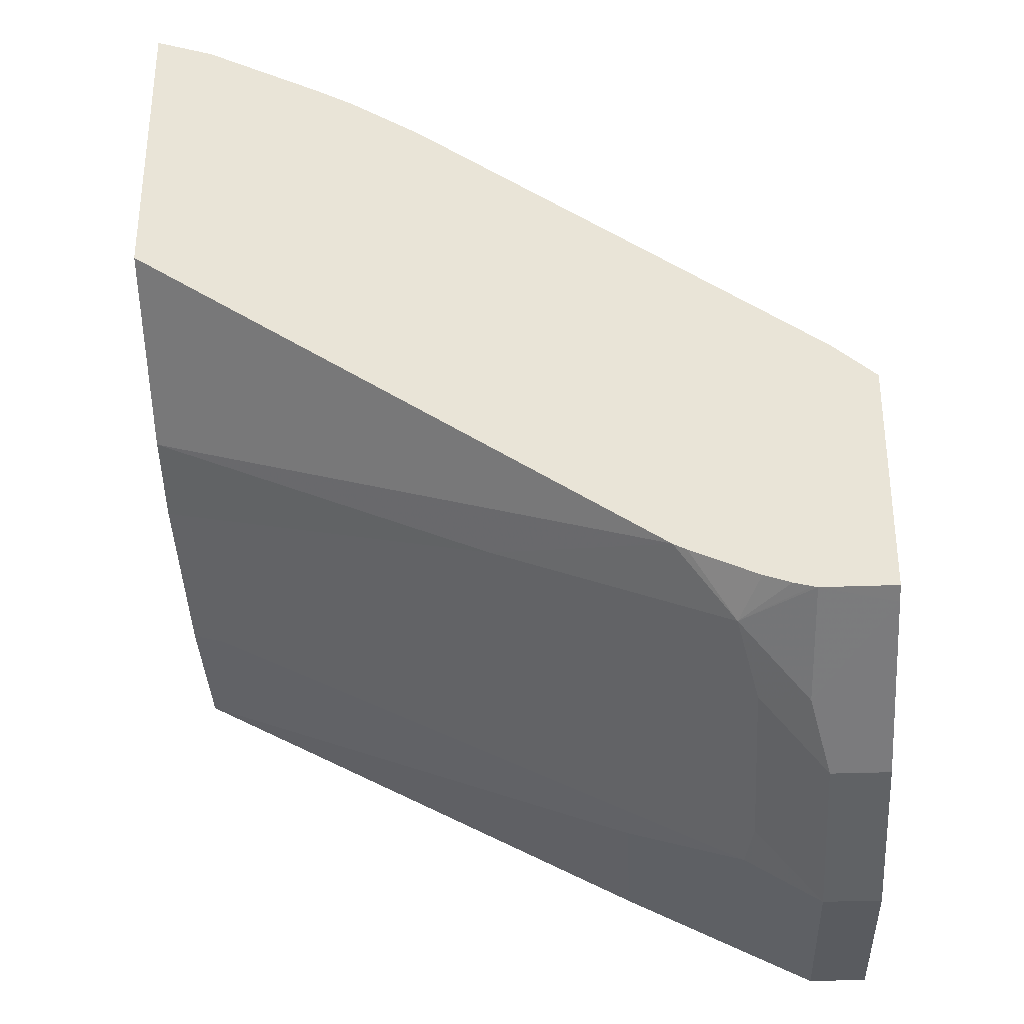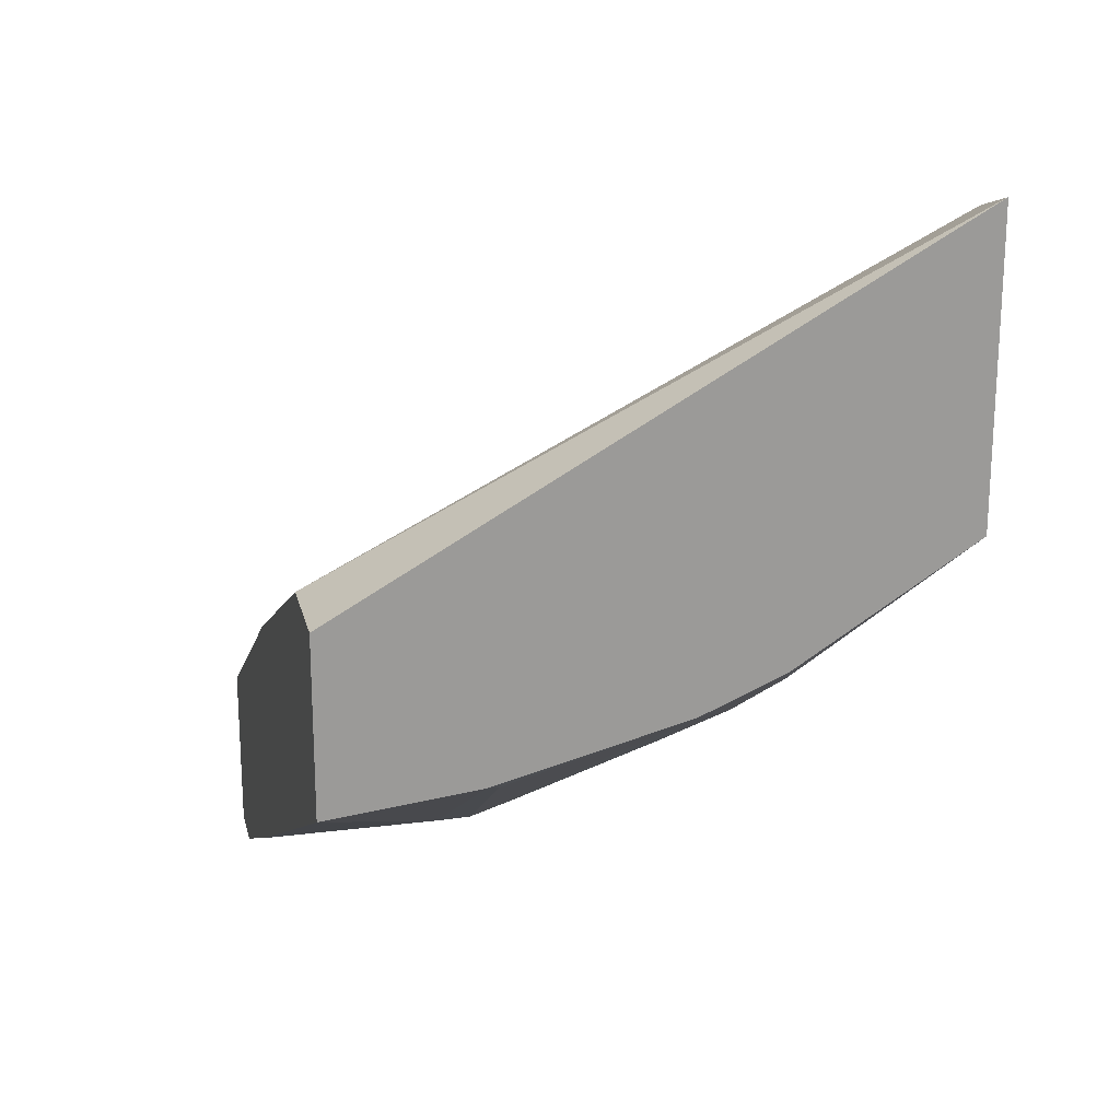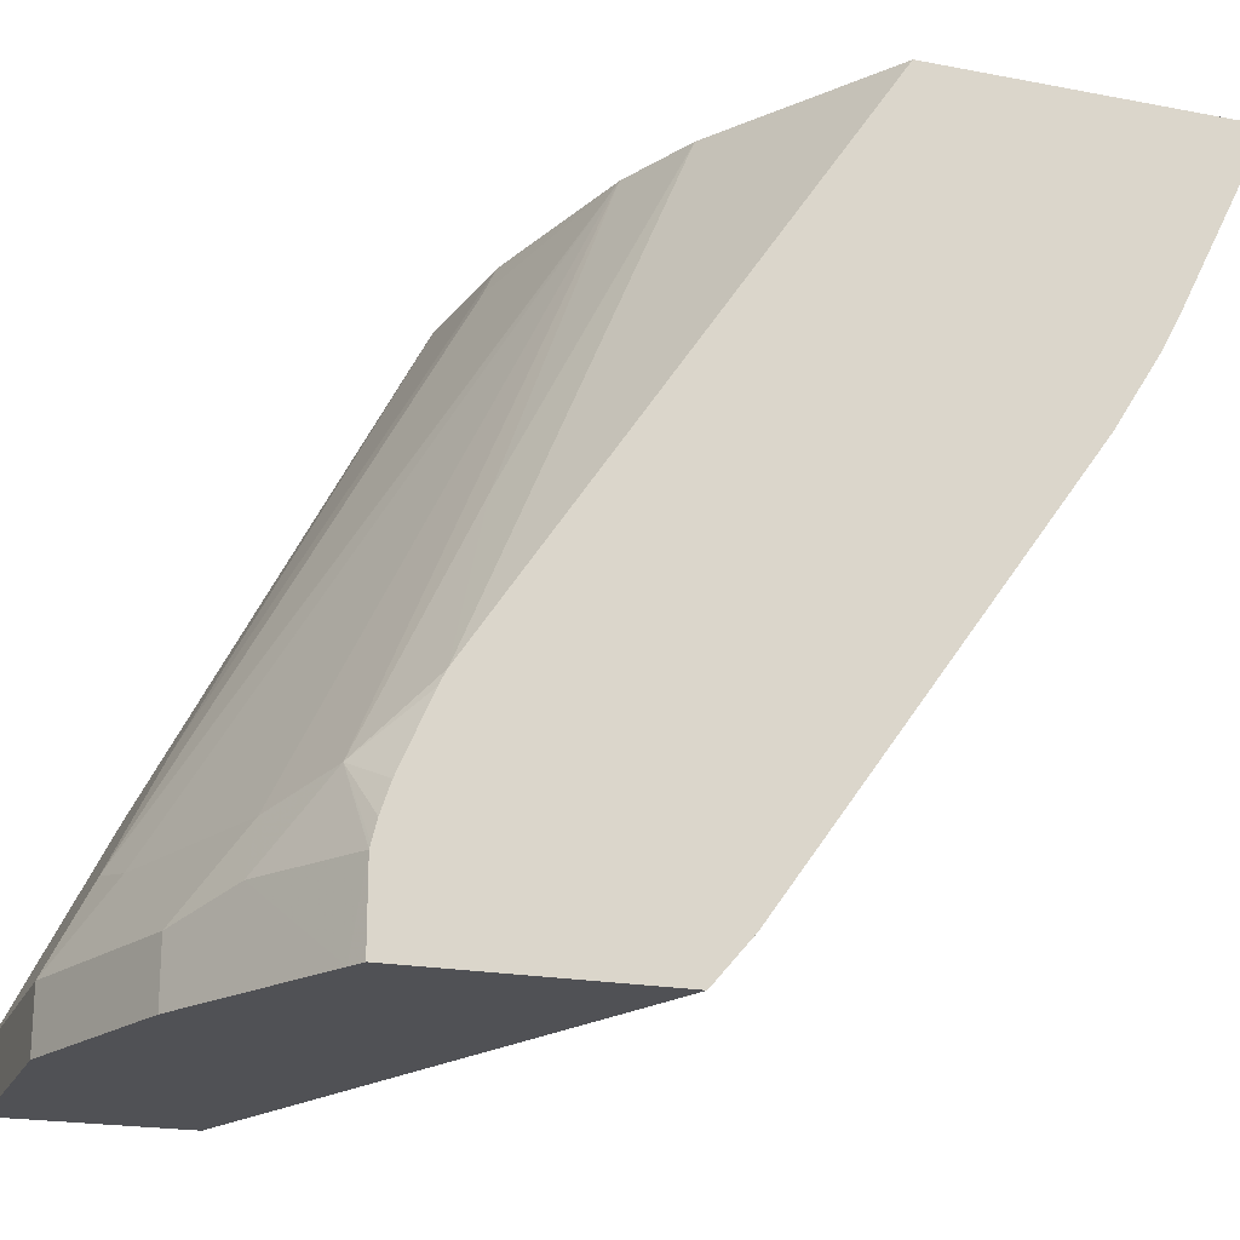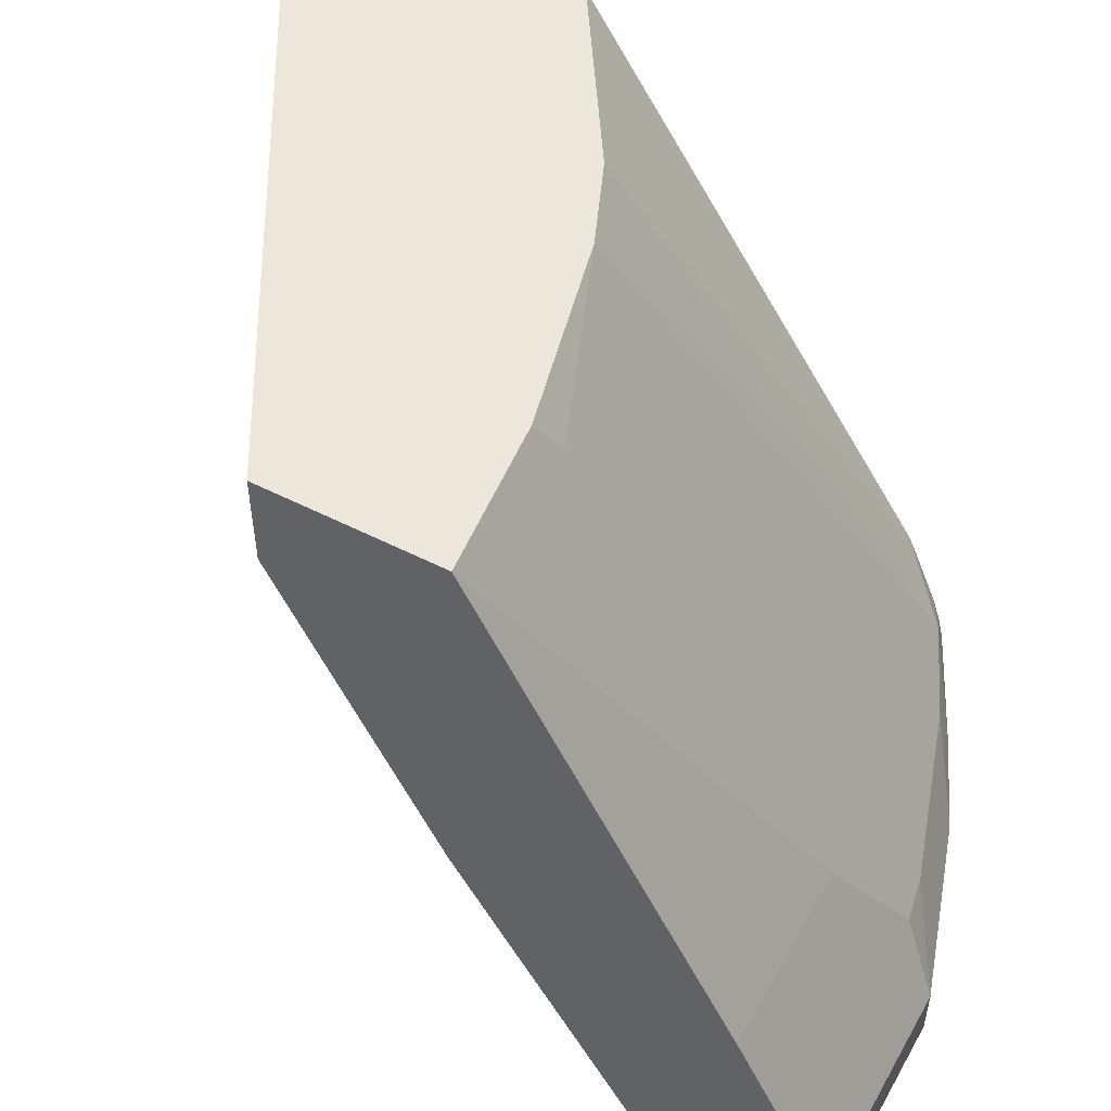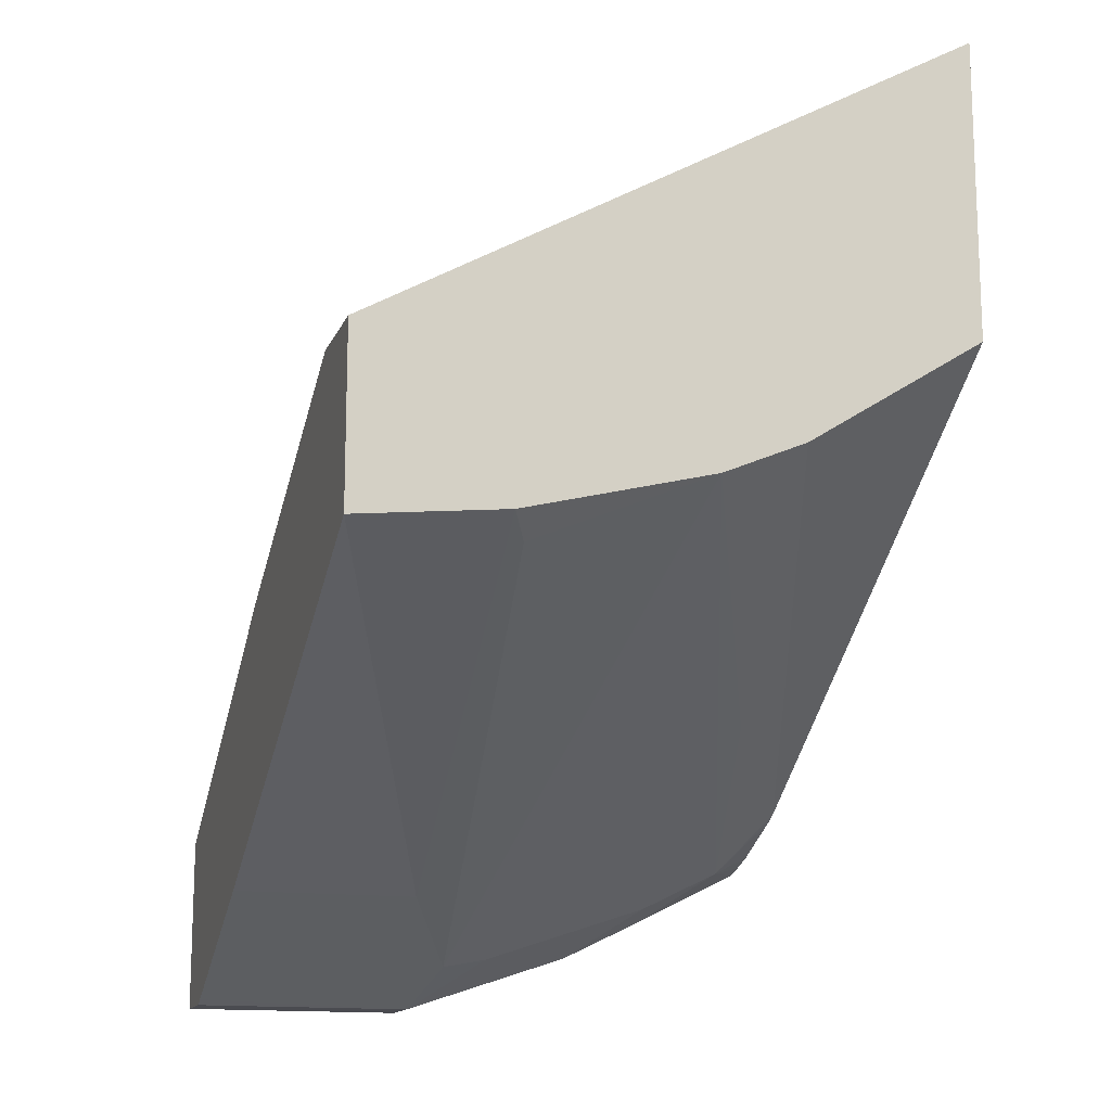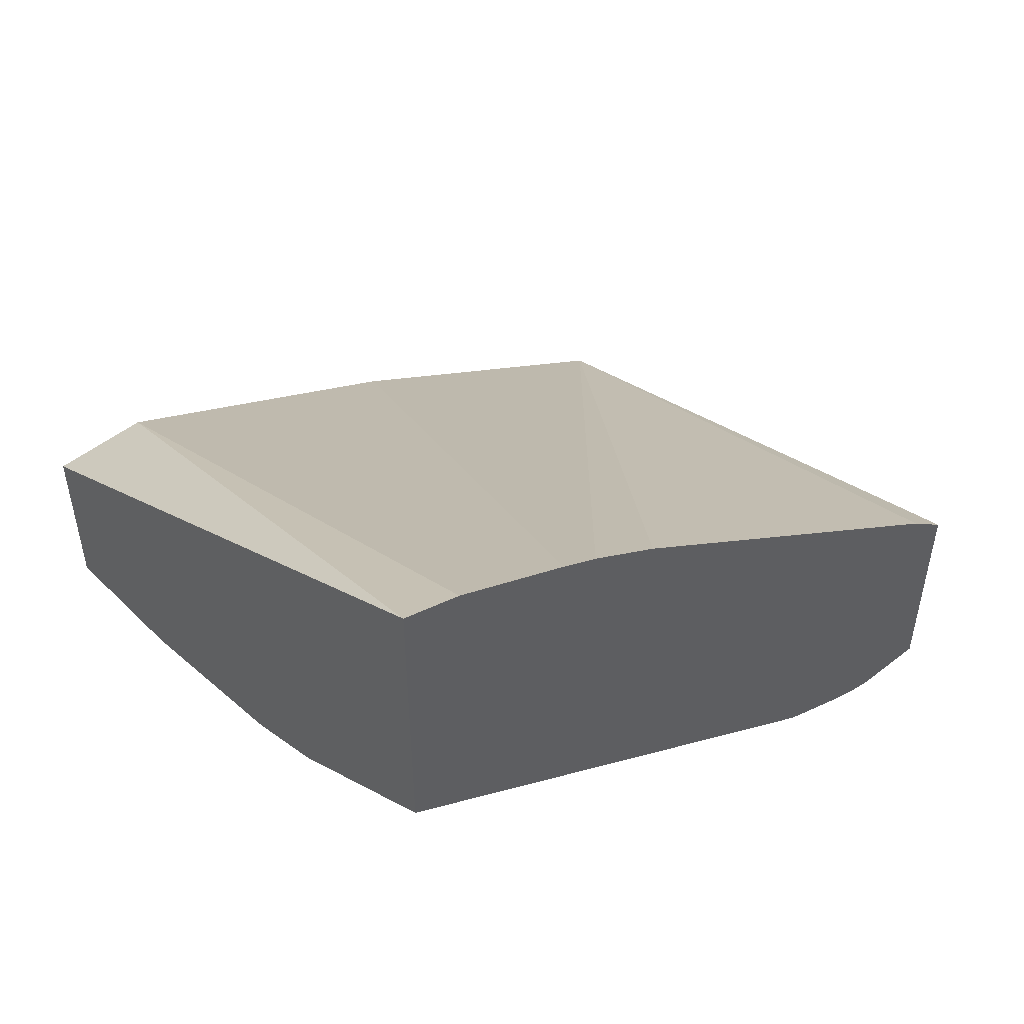
<metadata>
{"format":"obj","ext":"obj","renderer":"f3d","projection":"perspective","resolution":1024,"background":"white","views":[{"elev":-32.2,"azim":93.1,"up":"+Y"},{"elev":20.6,"azim":-12.8,"up":"+Y"},{"elev":-20.2,"azim":70.6,"up":"+Z"},{"elev":52.7,"azim":-61.2,"up":"+Z"},{"elev":-14.4,"azim":-17.0,"up":"+Y"},{"elev":50.7,"azim":49.4,"up":"+Y"}]}
</metadata>
<code>
v 0.2021 -0.2827 0.09826
v 0.189 -0.2874 0.09826
v 0.2021 -0.2703 0.1128
v 0.2021 -0.3615 0.09826
v 0.003488 -0.3543 0.09826
v 0.2021 -0.1719 0.2506
v 0.2021 -0.3615 0.1234
v 0.1966 -0.3642 0.09826
v 0.003488 -0.4133 0.09826
v 0.003488 -0.2887 0.21
v 0.2021 -0.1568 0.2748
v 0.2021 -0.3611 0.1249
v 0.187 -0.3641 0.1476
v 0.164 -0.3805 0.1247
v 0.1573 -0.3839 0.09826
v 0.07875 -0.4133 0.09826
v 0.003488 -0.4133 0.1181
v 0.003488 -0.279 0.2292
v 0.2021 -0.1499 0.2877
v 0.2021 -0.3596 0.1311
v 0.1607 -0.3772 0.1411
v 0.2021 -0.3566 0.1401
v 0.2021 -0.3467 0.1628
v 0.2021 -0.3444 0.1673
v 0.1673 -0.3247 0.2263
v 0.1156 -0.2731 0.3469
v 0.1378 -0.3936 0.1181
v 0.1381 -0.3935 0.09826
v 0.07875 -0.4133 0.1181
v 0.1378 -0.3936 0.09826
v 0.003488 -0.4116 0.1216
v 0.003488 -0.2397 0.3079
v 0.2021 -0.1302 0.327
v 0.1017 -0.3969 0.1411
v 0.2021 -0.2237 0.3469
v 0.1432 -0.2613 0.3469
v 0.05293 -0.2891 0.3469
v 0.05905 -0.2952 0.3346
v 0.0853 -0.4002 0.1444
v 0.07218 -0.4068 0.1312
v 0.003488 -0.4002 0.1444
v 0.003488 -0.2362 0.3149
v 0.2021 -0.1236 0.3469
v 0.003488 -0.2945 0.3469
v 0.06562 -0.3805 0.1837
v 0.003488 -0.3805 0.1837
v 0.003488 -0.2362 0.3469
f 24 36 25
f 17 29 31
f 24 35 36
f 21 26 34
f 21 29 27
f 21 34 29
f 18 33 19
f 18 32 33
f 16 27 29
f 13 24 25
f 15 27 28
f 14 27 15
f 14 21 27
f 13 26 21
f 13 25 26
f 13 23 24
f 13 22 23
f 13 20 22
f 25 36 26
f 16 30 27
f 26 36 35
f 33 42 43
f 26 43 47
f 44 46 45
f 42 47 43
f 39 46 41
f 39 45 46
f 37 39 38
f 37 45 39
f 37 44 45
f 13 21 14
f 32 42 33
f 26 35 43
f 31 39 41
f 29 40 31
f 29 39 40
f 29 34 39
f 27 30 28
f 26 39 34
f 26 38 39
f 26 37 38
f 26 44 37
f 26 47 44
f 31 40 39
f 12 20 13
f 7 14 8
f 10 18 19
f 1 30 16
f 1 28 30
f 1 15 28
f 1 8 15
f 1 4 8
f 10 19 11
f 1 12 7
f 1 20 12
f 1 22 20
f 1 23 22
f 1 24 23
f 1 35 24
f 1 43 35
f 1 33 43
f 1 19 33
f 1 11 19
f 1 6 11
f 1 3 6
f 1 2 3
f 1 16 9
f 1 9 5
f 1 7 4
f 2 5 3
f 9 29 17
f 1 5 2
f 8 14 15
f 7 13 14
f 7 12 13
f 5 11 6
f 5 10 11
f 5 18 10
f 5 32 18
f 9 16 29
f 5 47 42
f 5 42 32
f 3 5 6
f 5 9 17
f 5 17 31
f 4 7 8
f 5 41 46
f 5 46 44
f 5 44 47
f 5 31 41

</code>
